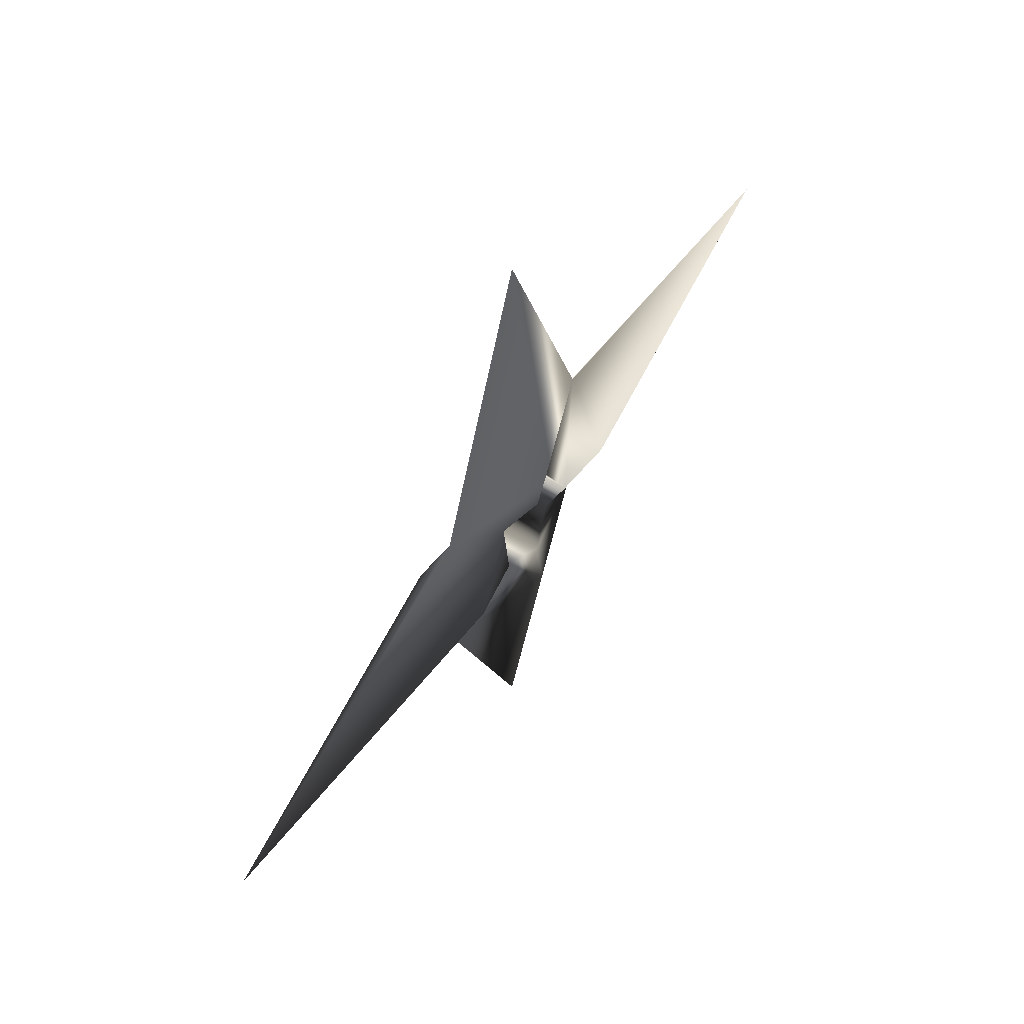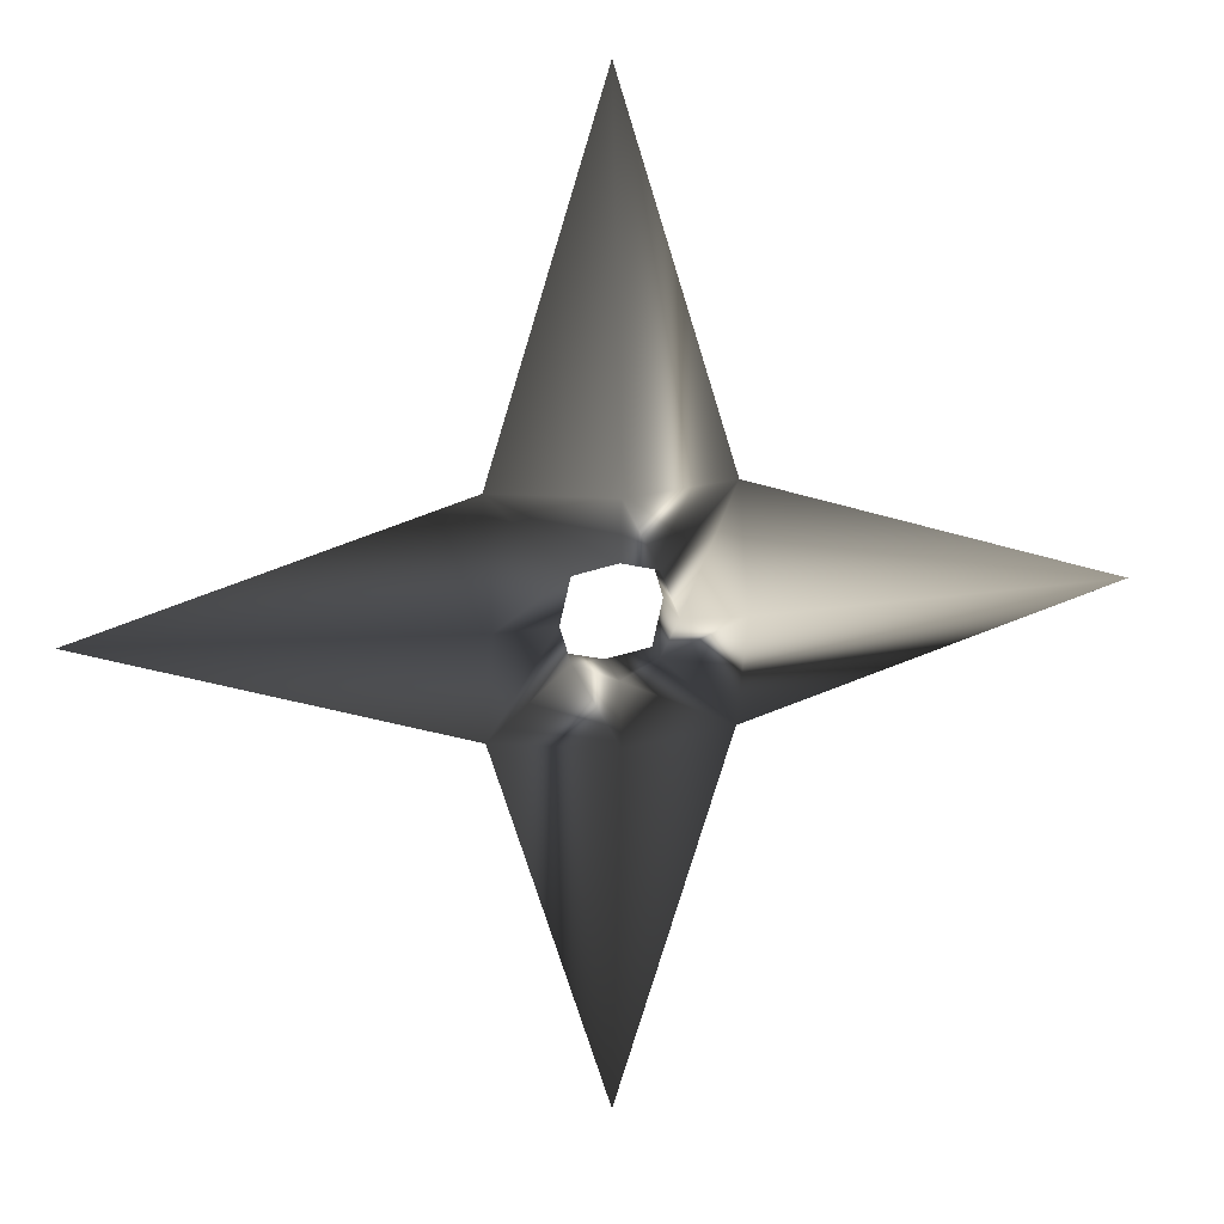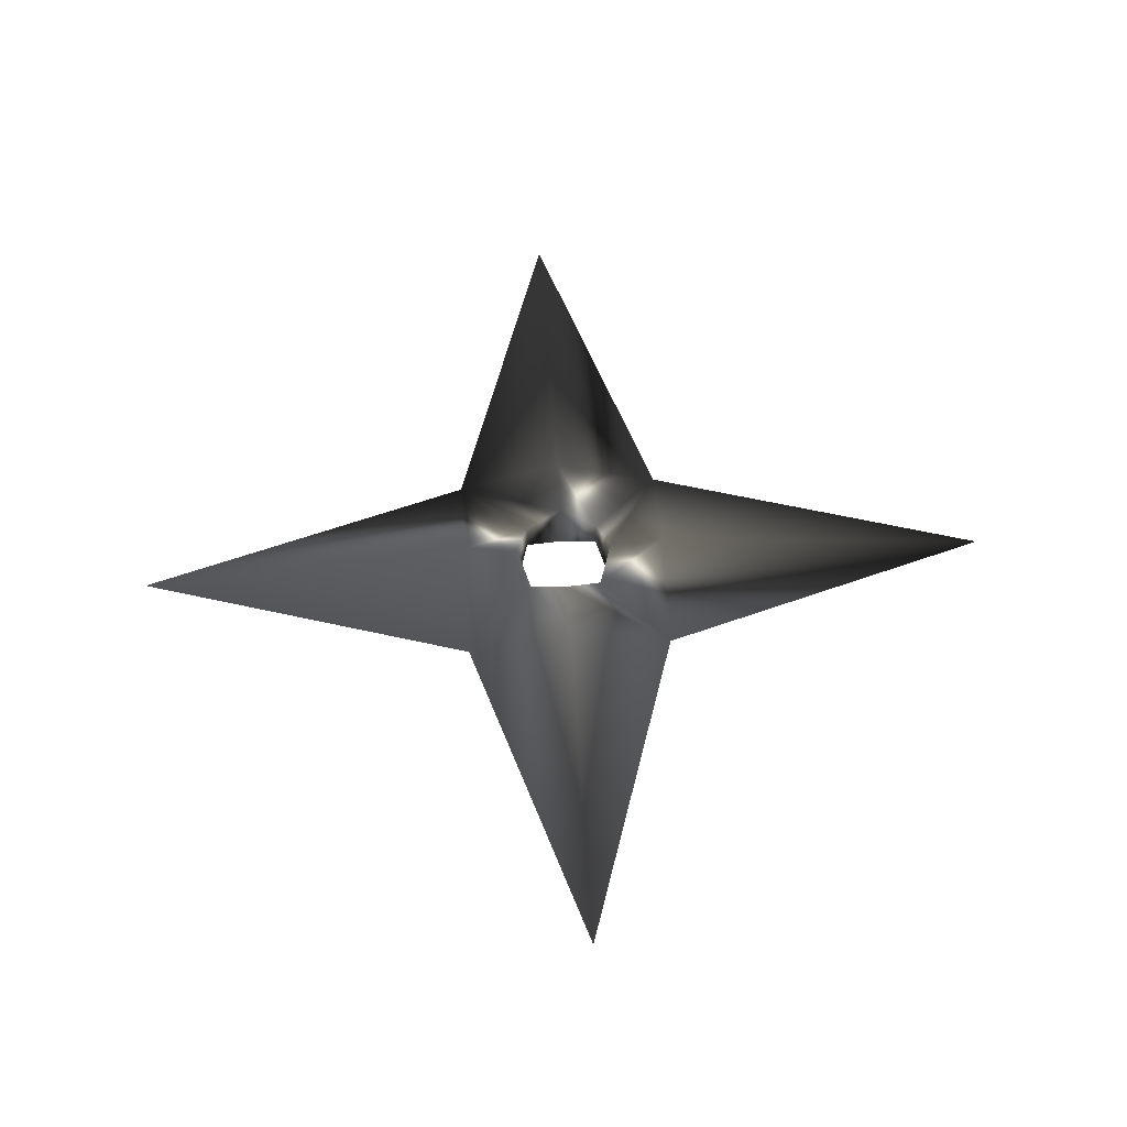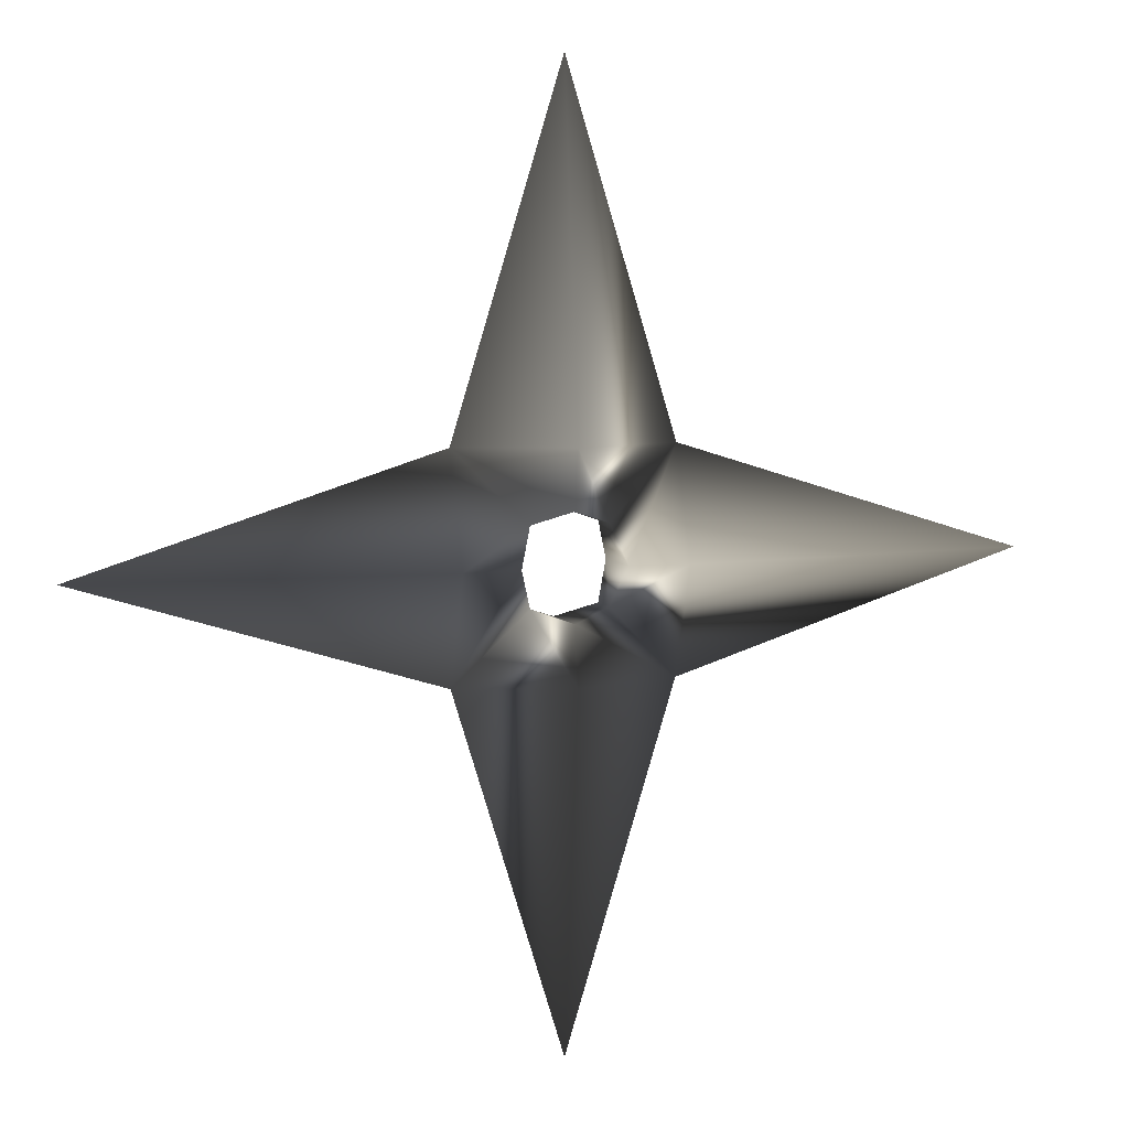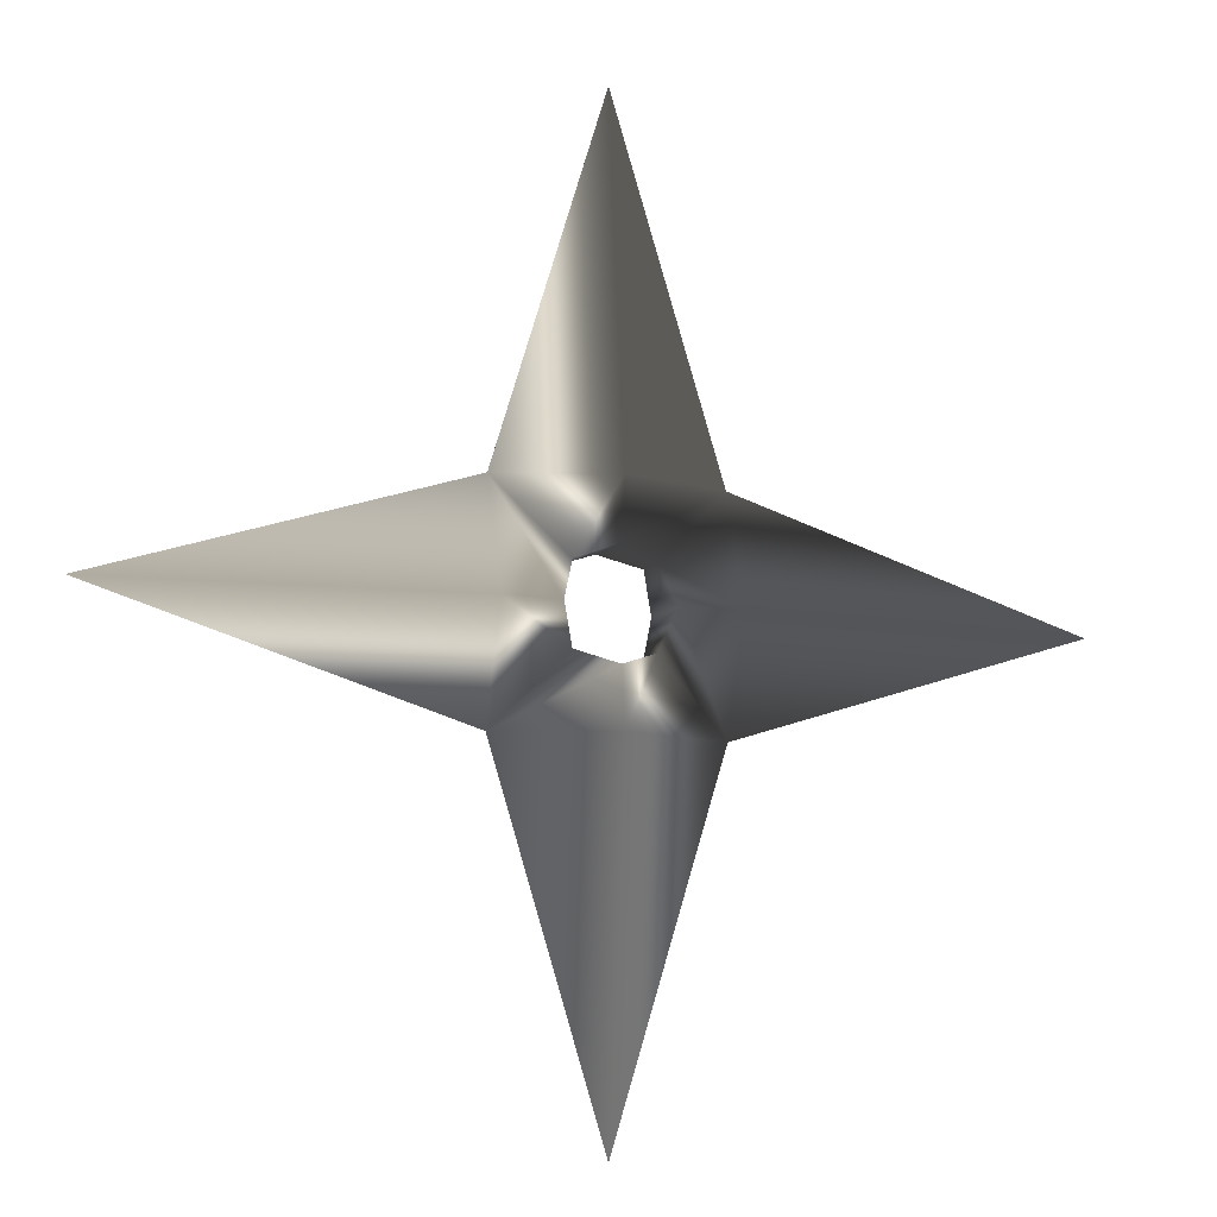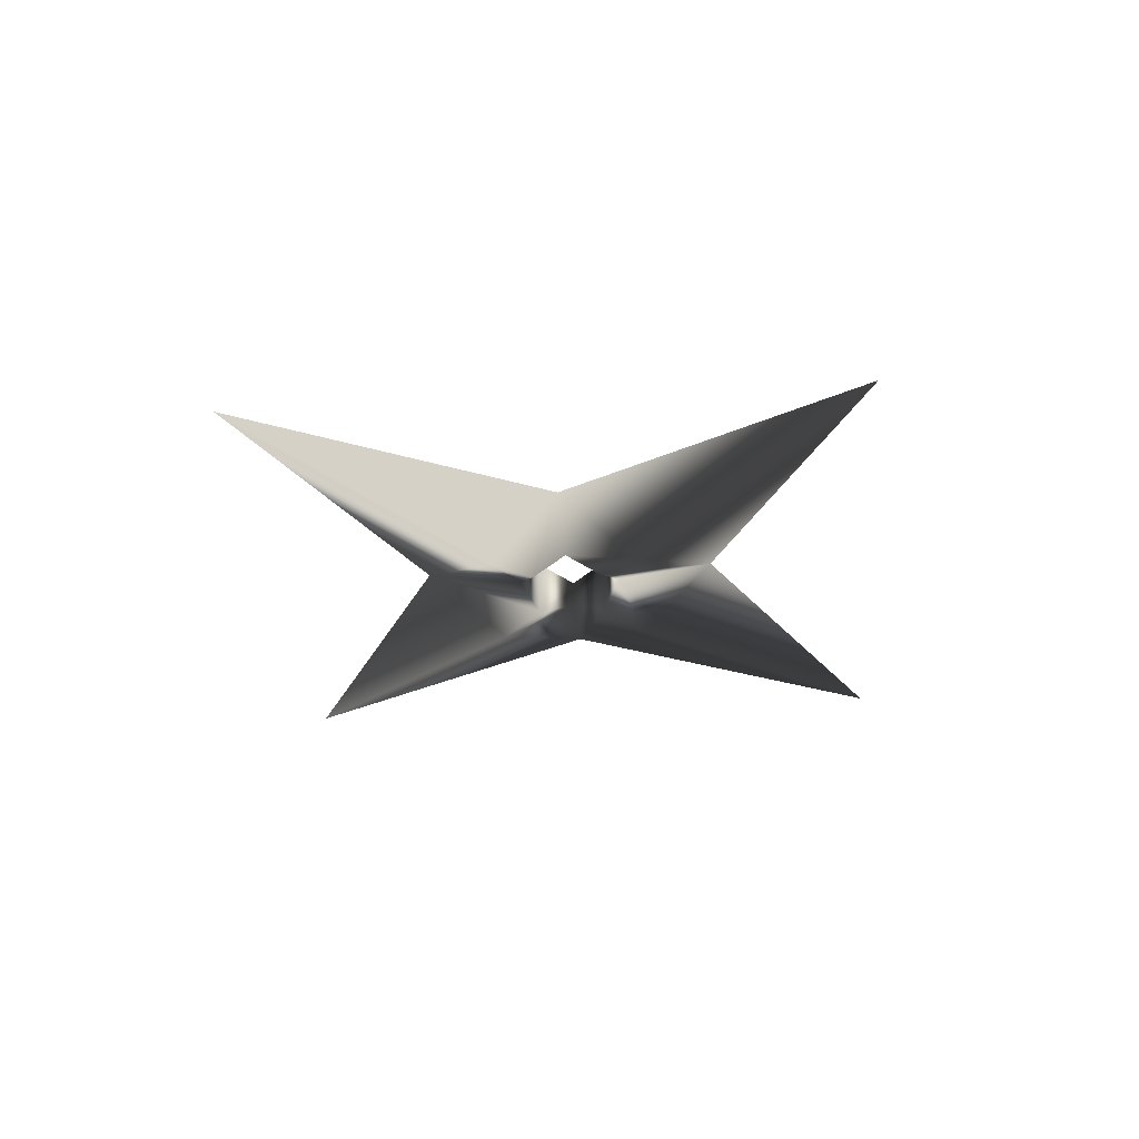
<metadata>
{"format":"obj","ext":"obj","renderer":"f3d","projection":"perspective","resolution":1024,"background":"white","views":[{"elev":63.7,"azim":123.1,"up":"+Z"},{"elev":17.3,"azim":167.5,"up":"+Z"},{"elev":55.4,"azim":86.3,"up":"+Y"},{"elev":6.5,"azim":160.4,"up":"+Z"},{"elev":-9.3,"azim":-21.4,"up":"+Z"},{"elev":-31.4,"azim":49.6,"up":"+Y"}]}
</metadata>
<code>
g
v  -0 -5.011 14.57
v  -0 -4.03 6.876
v  5.12 2.002 5.12
v  -0 5.011 14.57
v  -0 4.03 6.876
v  -1e-06 -0 61.76
v  -14.63 -1e-06 14.63
v  -5.12 -2.002 5.12
v  -14.57 -5.011 2e-06
v  -6.876 -4.03 2e-06
v  -14.63 -1e-06 -14.62
v  -5.12 -2.002 -5.12
v  -5.12 2.002 5.12
v  -14.57 5.011 2e-06
v  -6.876 4.03 2e-06
v  -61.76 -1e-06 1e-06
v  -5.12 2.002 -5.12
v  -1e-06 -5.011 -14.57
v  -1e-06 -4.03 -6.876
v  14.63 -1e-06 -14.62
v  5.12 -2.002 -5.12
v  -1e-06 5.011 -14.57
v  -1e-06 4.03 -6.876
v  2e-06 -1e-06 -61.76
v  5.12 2.002 -5.12
v  14.57 -5.011 2e-06
v  6.876 -4.03 2e-06
v  14.63 -1e-06 14.63
v  5.12 -2.002 5.12
v  14.57 5.011 2e-06
v  6.876 4.03 2e-06
v  61.76 -1e-06 6e-06
g ShurikenLowPoly
f 2 29 28 1
f 8 2 1 7
f 5 4 28 3
f 13 7 4 5
f 5 3 29 2
f 13 5 2 8
f 10 8 7 9
f 12 10 9 11
f 15 14 7 13
f 17 11 14 15
f 15 13 8 10
f 17 15 10 12
f 19 12 11 18
f 21 19 18 20
f 23 22 11 17
f 25 20 22 23
f 23 17 12 19
f 25 23 19 21
f 27 21 20 26
f 29 27 26 28
f 31 30 20 25
f 3 28 30 31
f 31 25 21 27
f 3 31 27 29
f 6 1 28
f 6 7 1
f 28 4 6
f 4 7 6
f 16 9 7
f 16 11 9
f 7 14 16
f 14 11 16
f 24 18 11
f 24 20 18
f 11 22 24
f 22 20 24
f 32 26 20
f 32 28 26
f 20 30 32
f 30 28 32
g

</code>
